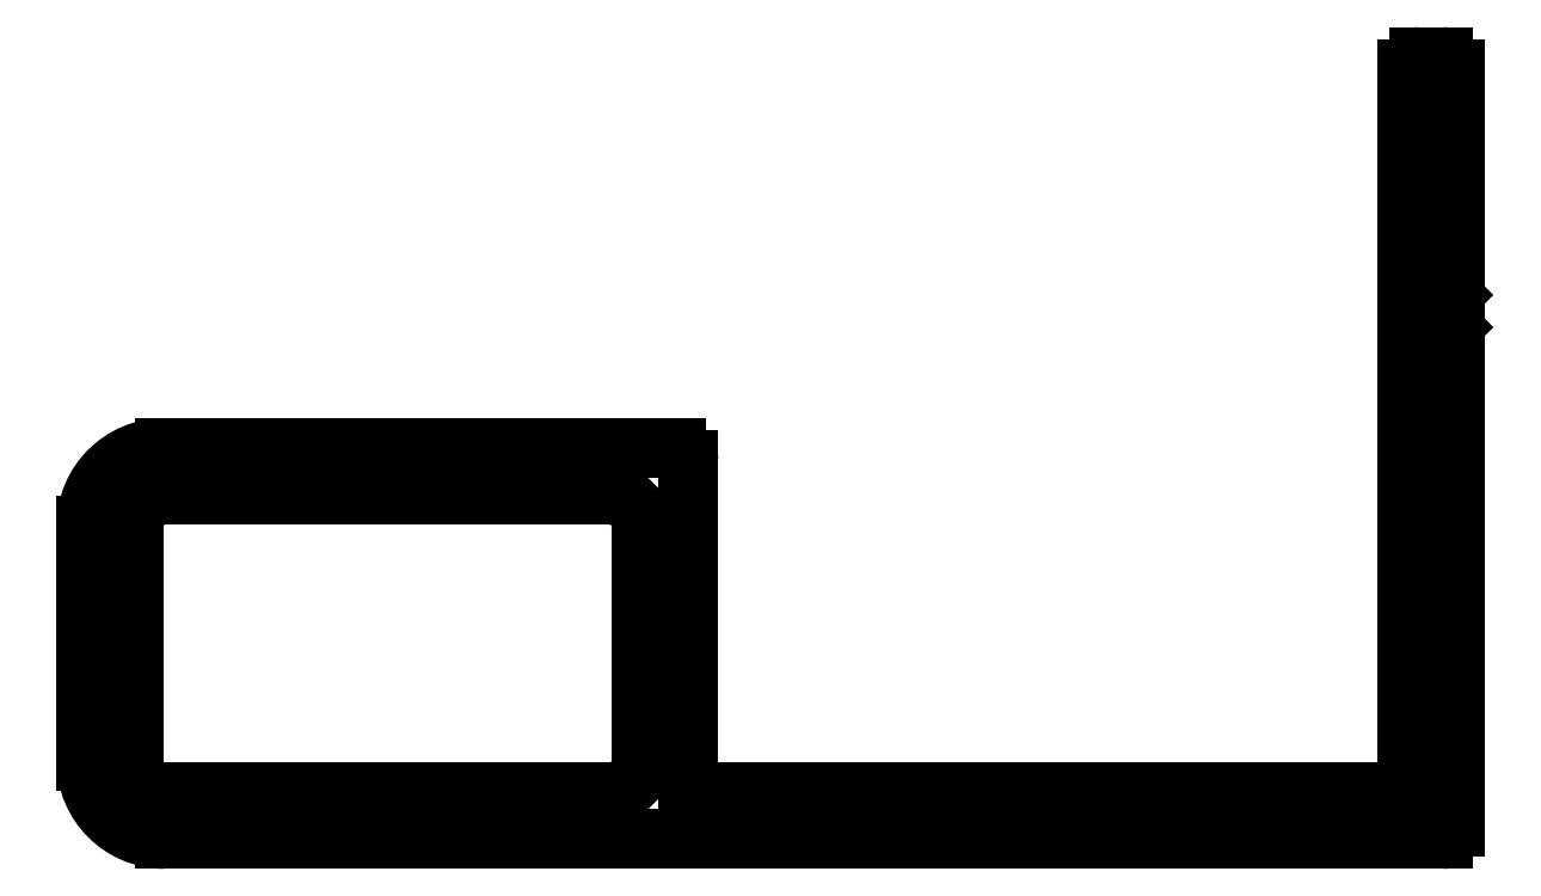
<metadata>
{"format":"dxf","ext":"dxf","renderer":"ezdxf+matplotlib","layout":"modelspace","background":"white","min_lineweight":24,"dpi":150}
</metadata>
<code>
0
SECTION
2
ENTITIES
0
LINE
8
0
10
319.8
20
784.5
30
0
11
332.9
21
784.5
31
0
0
ARC
8
0
10
319.8
20
782.5
30
0
40
2
50
90
51
180
0
ARC
8
0
10
332.9
20
784.2
30
0
40
0.3
50
0
51
90
0
LINE
8
0
10
317.8
20
776.5
30
0
11
317.8
21
782.5
31
0
0
LINE
8
0
10
333.2
20
784.2
30
0
11
333.2
21
775.7
31
0
0
ARC
8
0
10
319.8
20
776.5
30
0
40
2
50
180
51
270
0
LINE
8
0
10
333.2
20
775.7
30
0
11
351.6
21
775.7
31
0
0
LINE
8
0
10
352.5
20
774.5
30
0
11
319.8
21
774.5
31
0
0
LINE
8
0
10
351.6
20
775.7
30
0
11
351.6
21
794.2
31
0
0
ARC
8
0
10
352.5
20
774.8
30
0
40
0.3
50
270
51
0
0
ARC
8
0
10
351.9
20
794.2
30
0
40
0.3
50
90
51
180
0
LINE
8
0
10
352.8
20
787.4
30
0
11
352.8
21
774.8
31
0
0
LINE
8
0
10
351.9
20
794.5
30
0
11
352.5
21
794.5
31
0
0
ARC
8
0
10
352.5
20
787.4
30
0
40
0.3
50
2.171e-11
51
45
0
ARC
8
0
10
352.5
20
794.2
30
0
40
0.3
50
0
51
90
0
LINE
8
0
10
352.3
20
788
30
0
11
352.7
21
787.6
31
0
0
LINE
8
0
10
352.8
20
794.2
30
0
11
352.8
21
788.6
31
0
0
LINE
8
0
10
352.7
20
788.4
30
0
11
352.3
21
788
31
0
0
ARC
8
0
10
352.5
20
788.6
30
0
40
0.3
50
315
51
360
0
ARC
8
0
10
319.8
20
776.5
30
0
40
0.8
50
180
51
270
0
LINE
8
0
10
331.2
20
775.7
30
0
11
319.8
21
775.7
31
0
0
LINE
8
0
10
319
20
776.5
30
0
11
319
21
782.5
31
0
0
ARC
8
0
10
331.2
20
776.5
30
0
40
0.8
50
270
51
0
0
ARC
8
0
10
319.8
20
782.5
30
0
40
0.8
50
90
51
180
0
LINE
8
0
10
332
20
782.5
30
0
11
332
21
776.5
31
0
0
LINE
8
0
10
319.8
20
783.3
30
0
11
331.2
21
783.3
31
0
0
ARC
8
0
10
331.2
20
782.5
30
0
40
0.8
50
0
51
90
0
ENDSEC
0
EOF

</code>
